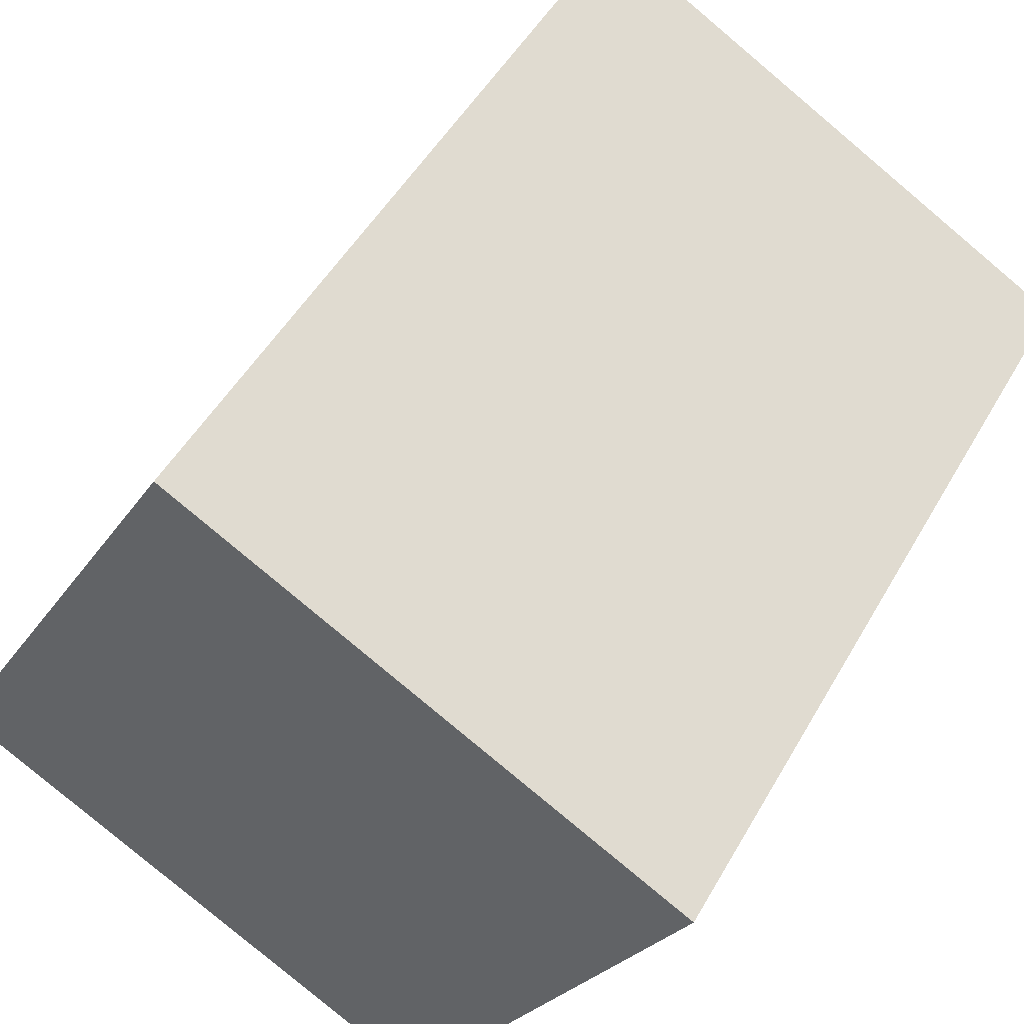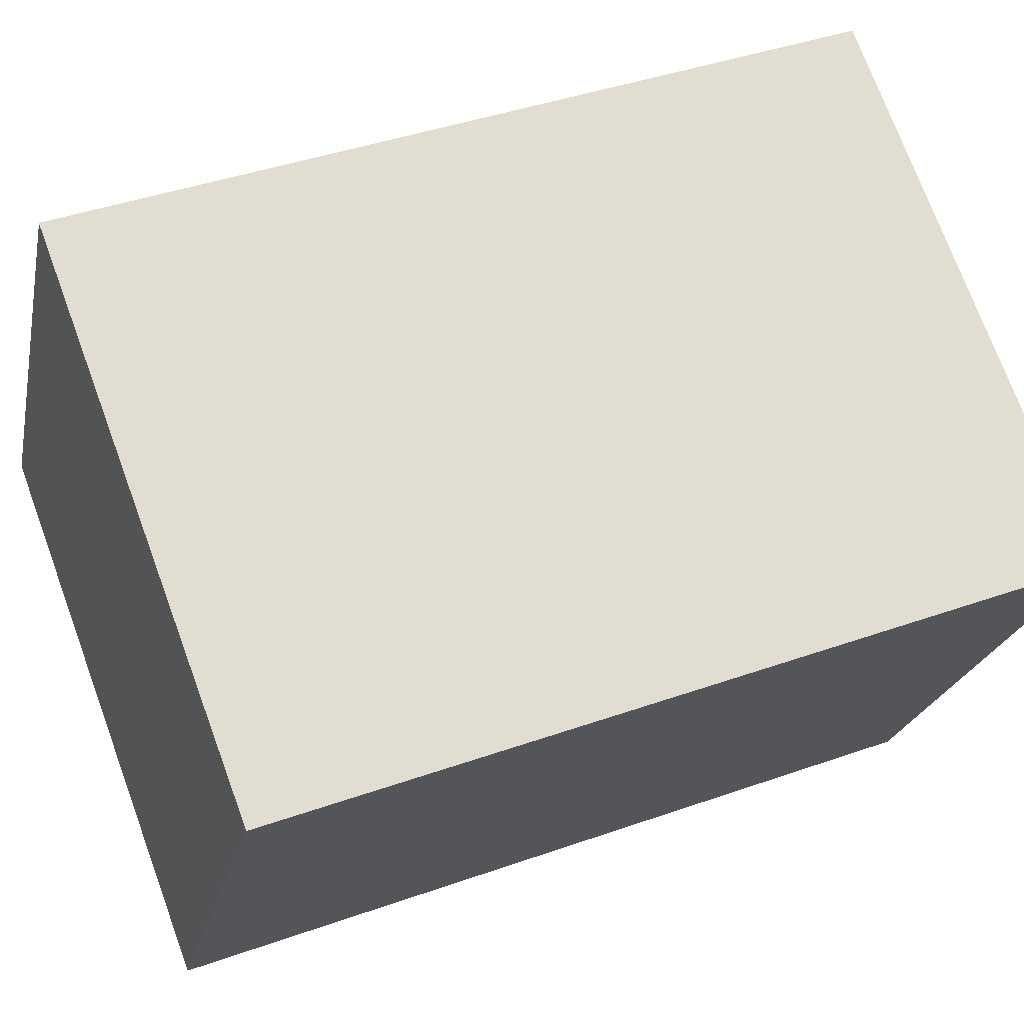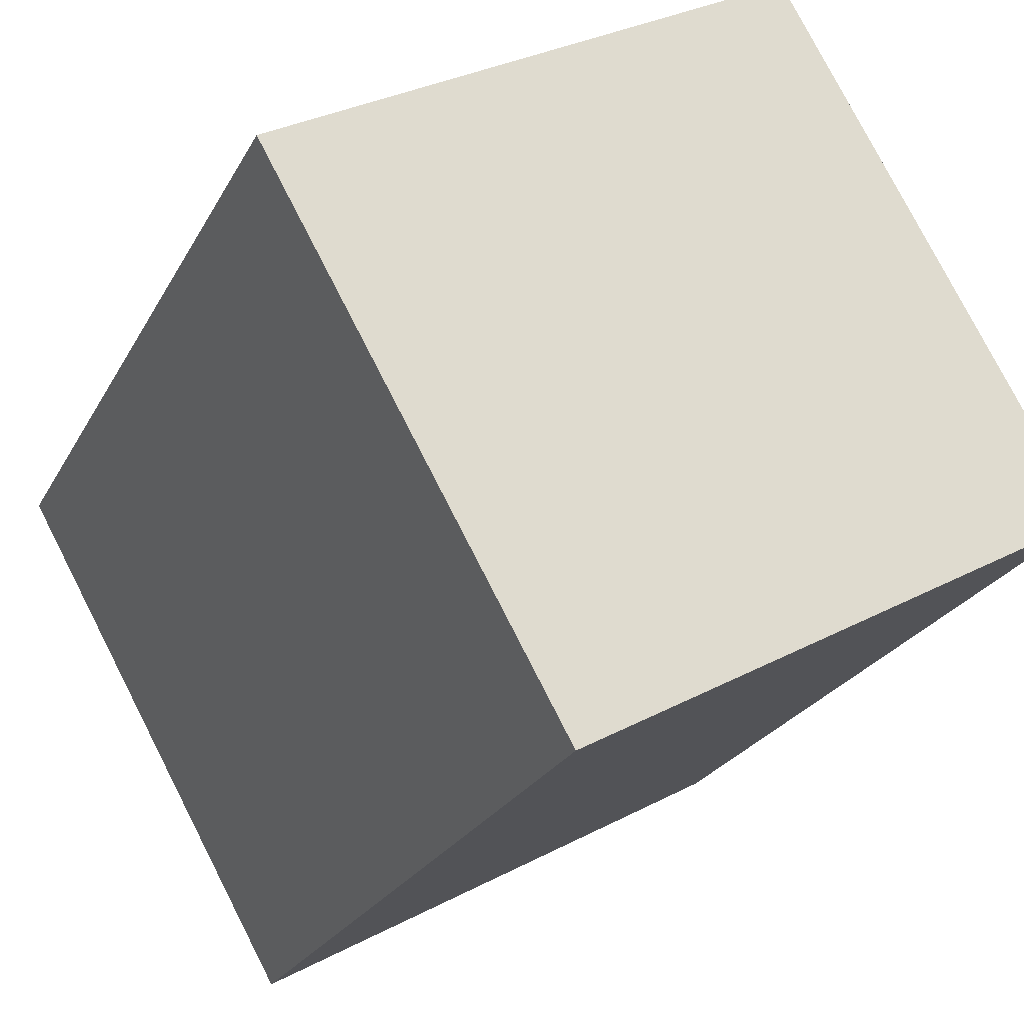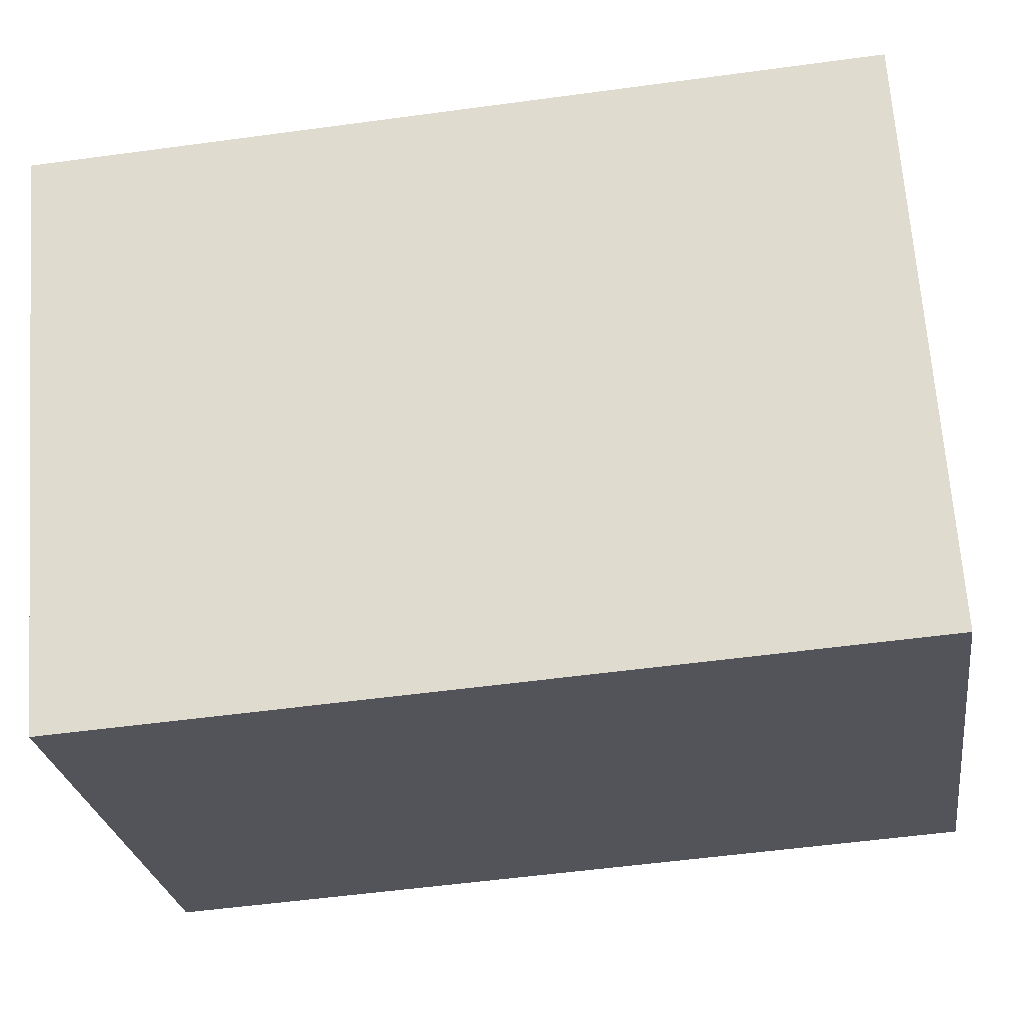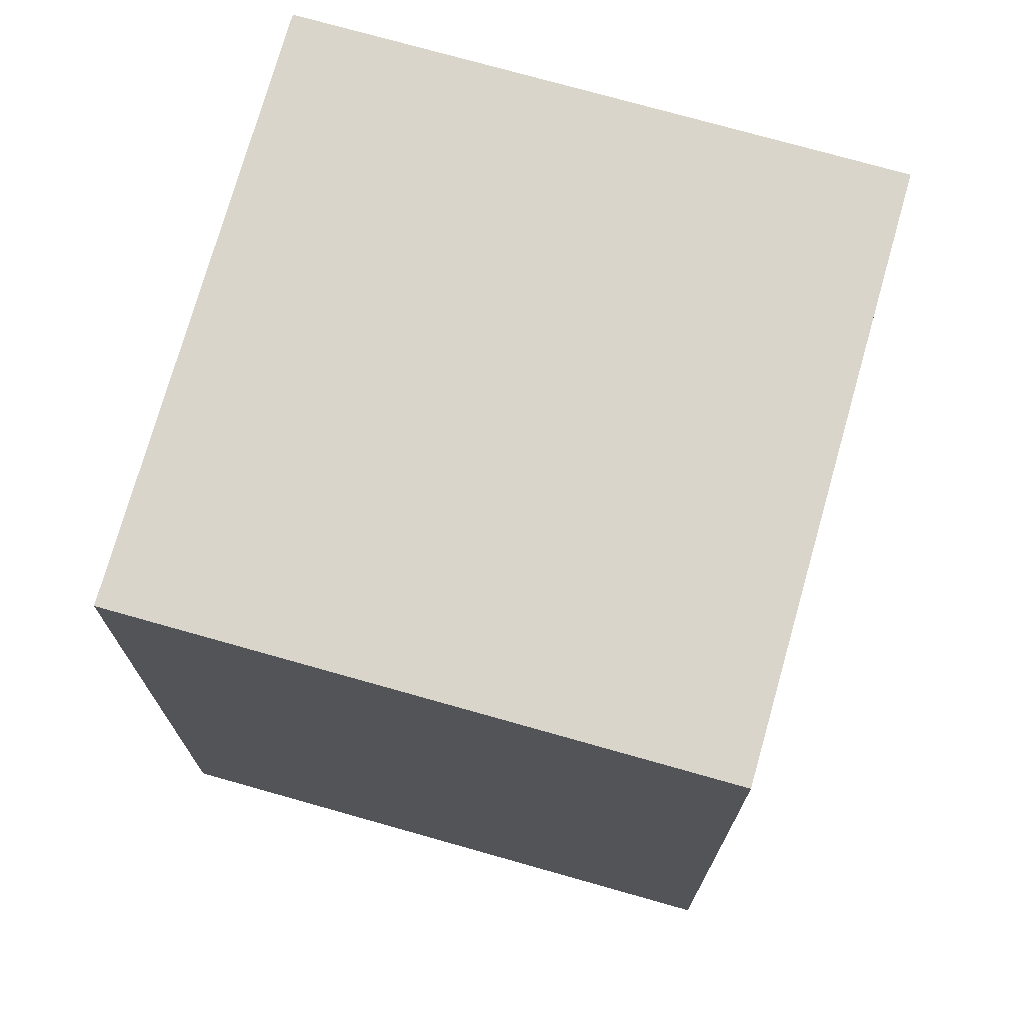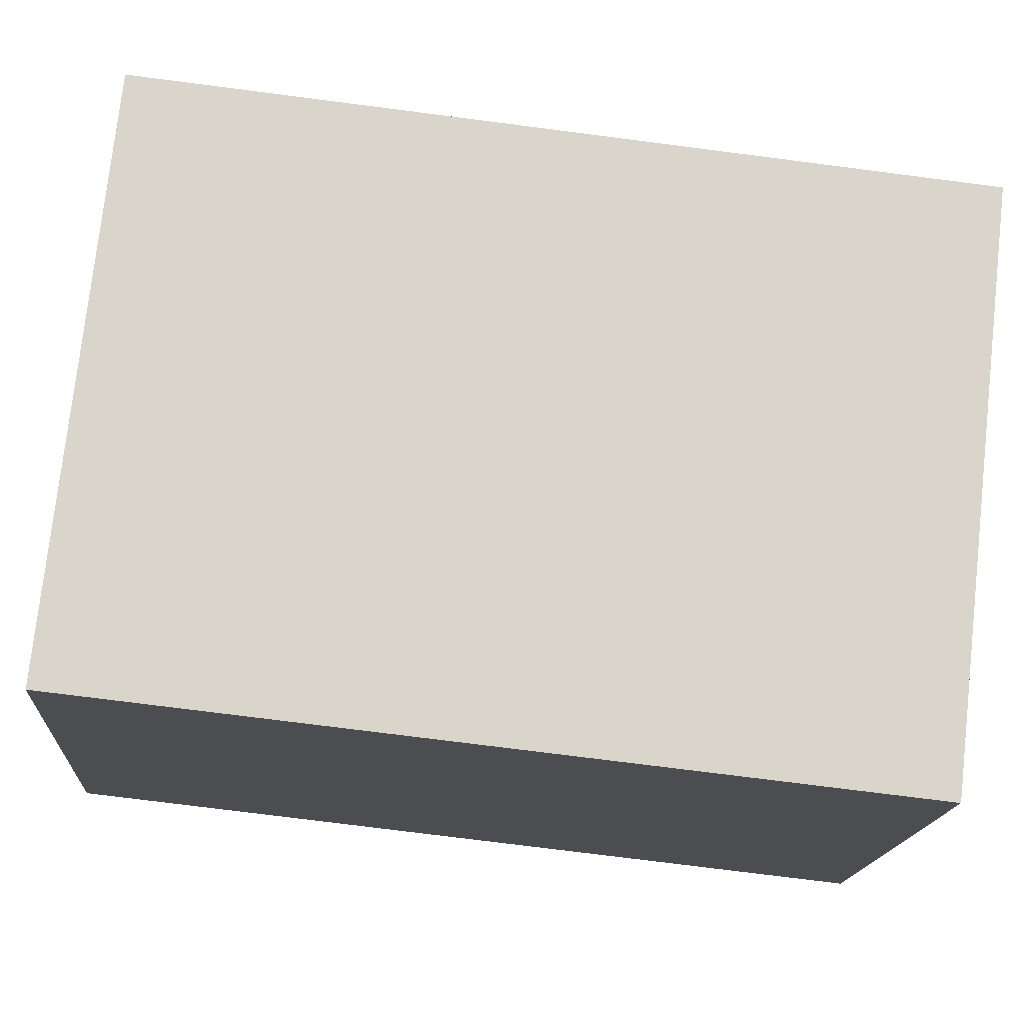
<metadata>
{"format":"obj","ext":"obj","renderer":"f3d","projection":"perspective","resolution":1024,"background":"white","views":[{"elev":49.3,"azim":-151.5,"up":"+Z"},{"elev":41.4,"azim":-113.3,"up":"+Z"},{"elev":-24.0,"azim":-21.9,"up":"+Z"},{"elev":-53.4,"azim":-81.7,"up":"+Z"},{"elev":74.2,"azim":76.4,"up":"+Y"},{"elev":-75.6,"azim":82.7,"up":"+Z"}]}
</metadata>
<code>
v  1.966 3.188 1.108
v  1.112 3.188 -1.973
v  0 3.188 1.952e-16
v  3.078 3.188 -0.866
v  1.112 1.208e-16 -1.973
v  0 0 0
v  1.966 -6.785e-17 1.108
v  3.078 5.303e-17 -0.866
g defaultobject
f 1 2 3
f 2 1 4
f 5 3 2
f 3 5 6
f 6 1 3
f 1 6 7
f 7 4 1
f 4 7 8
f 8 2 4
f 2 8 5
f 5 7 6
f 7 5 8

</code>
